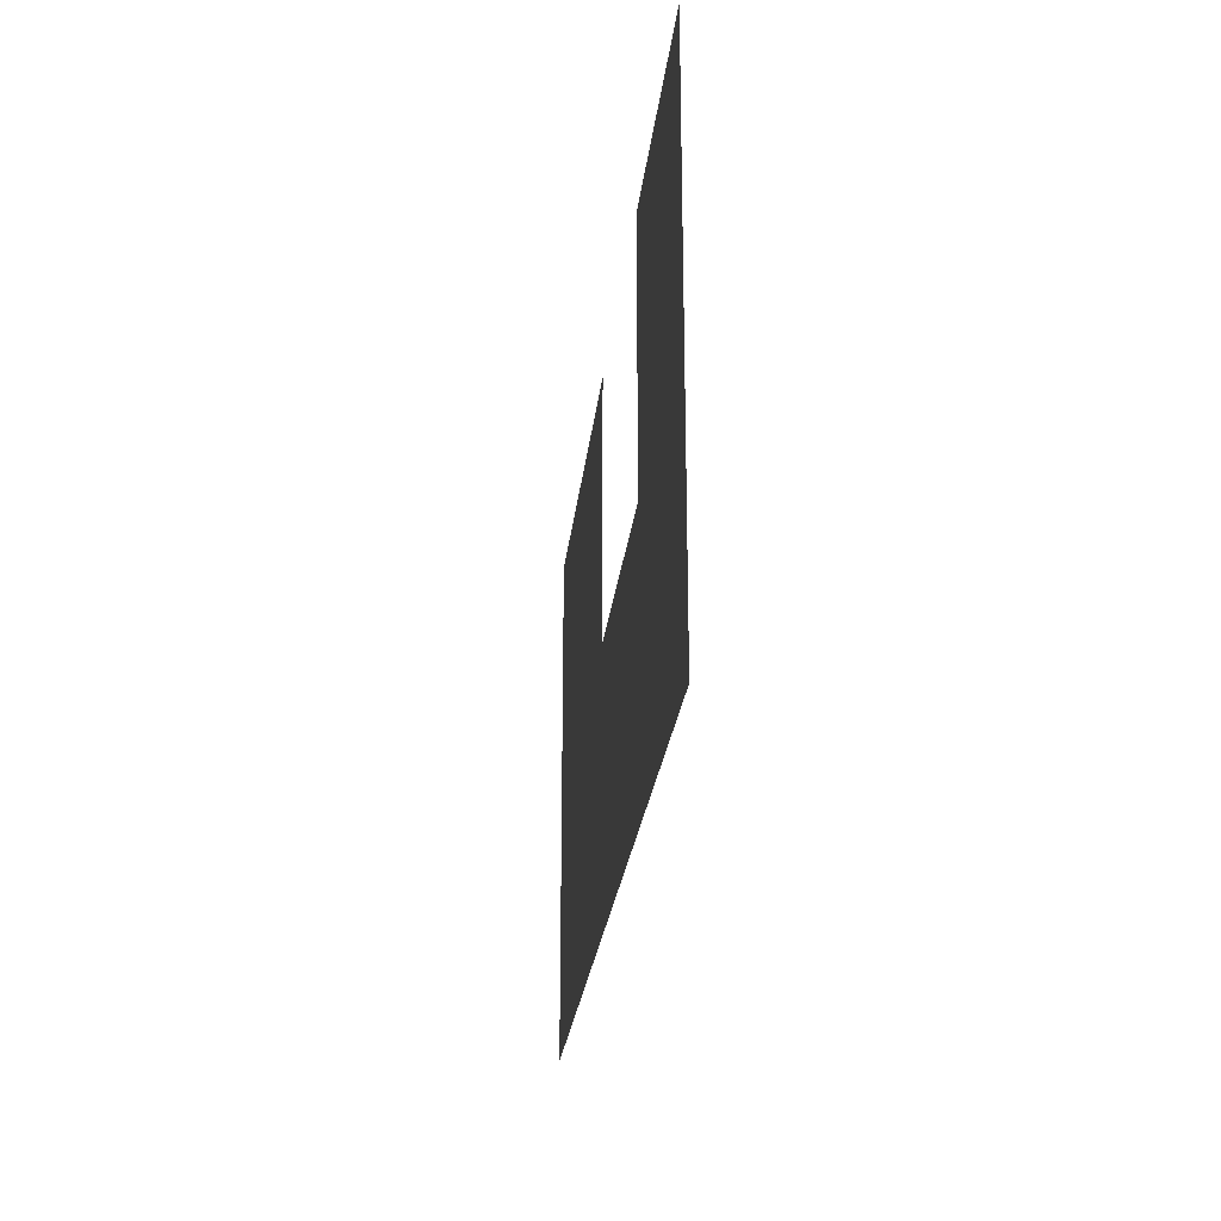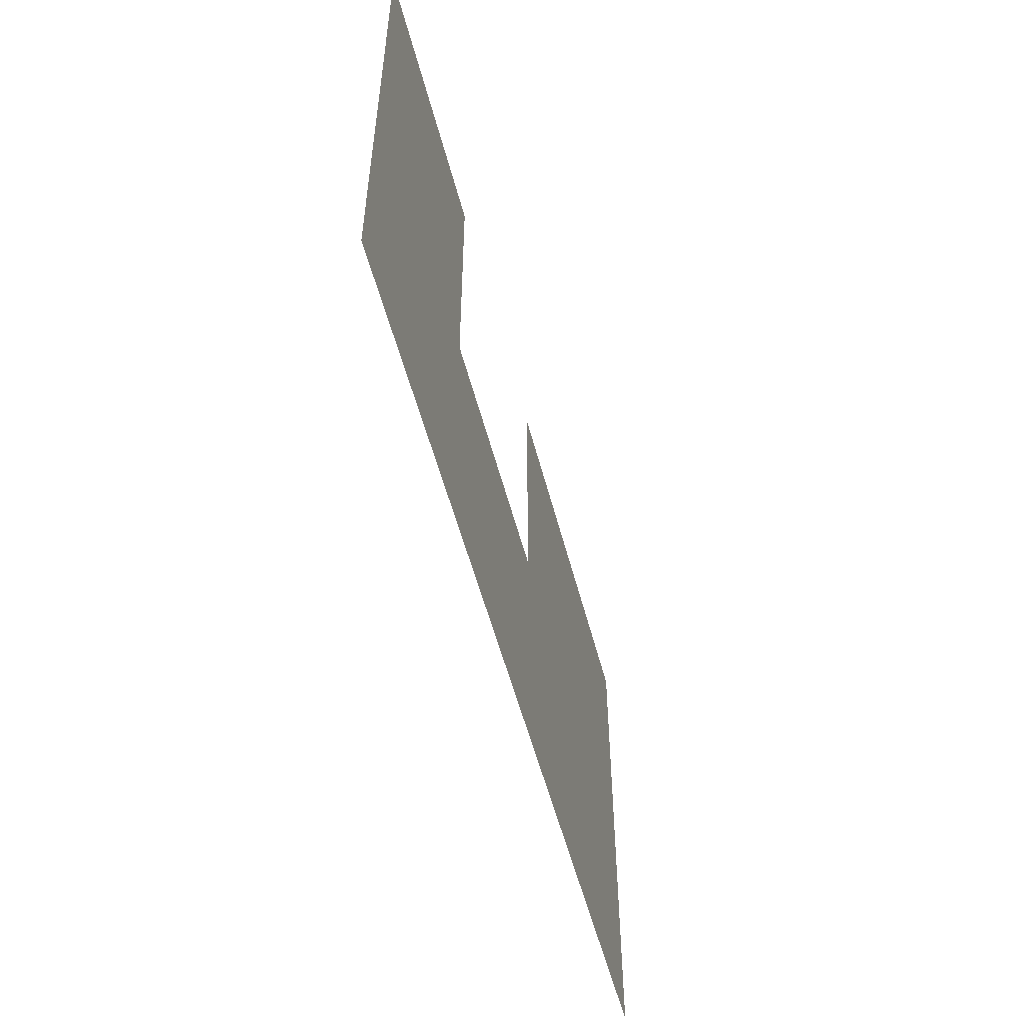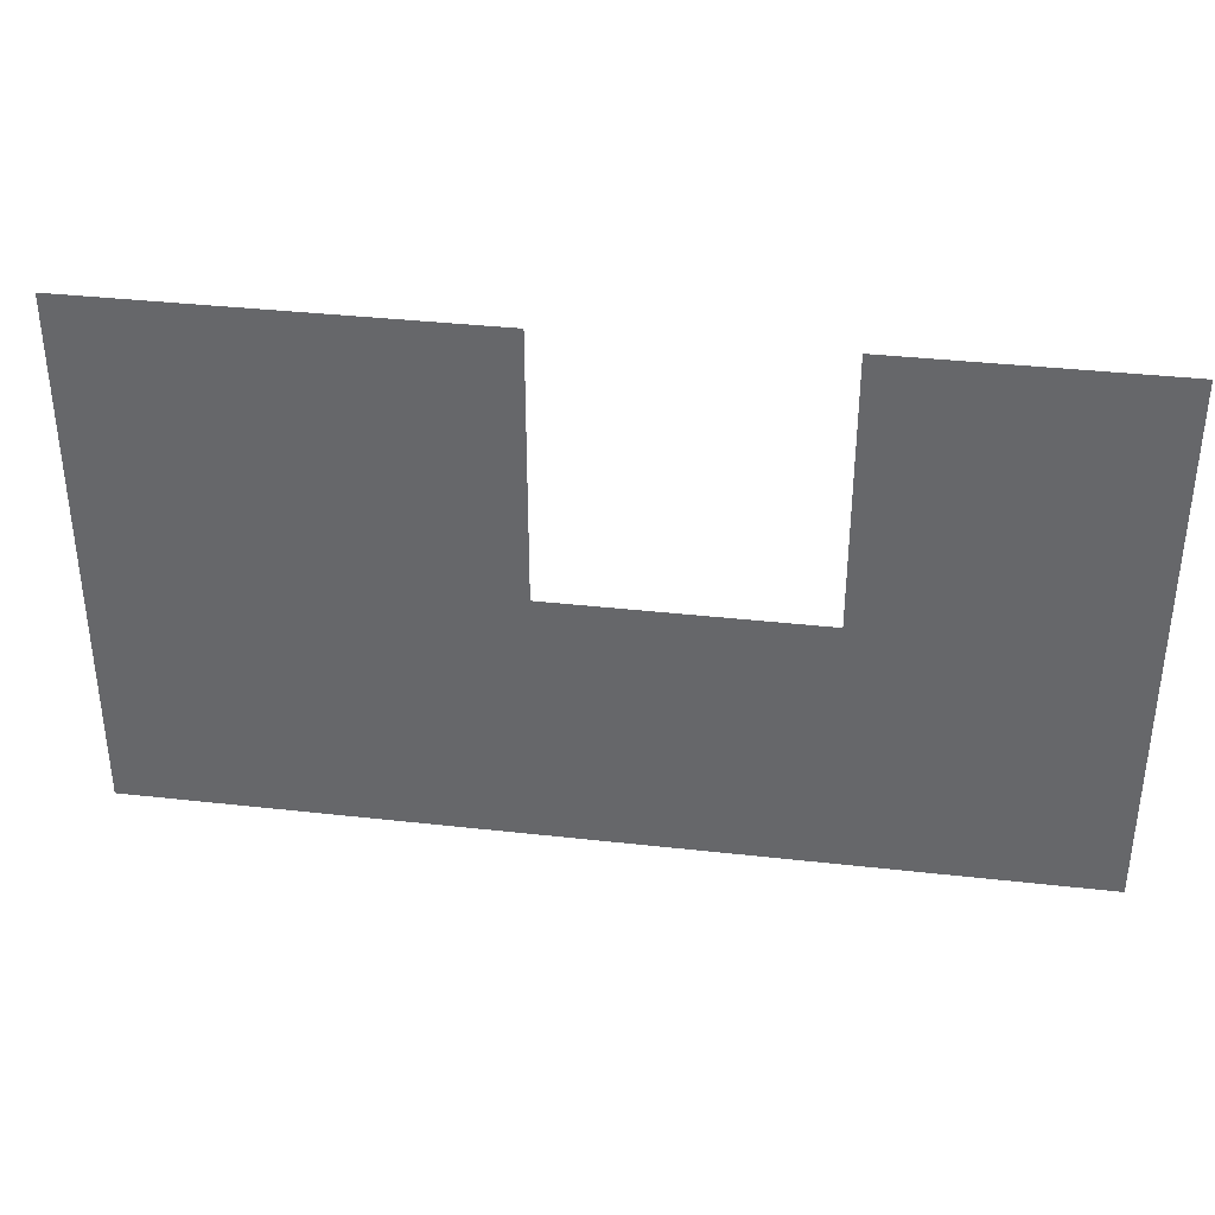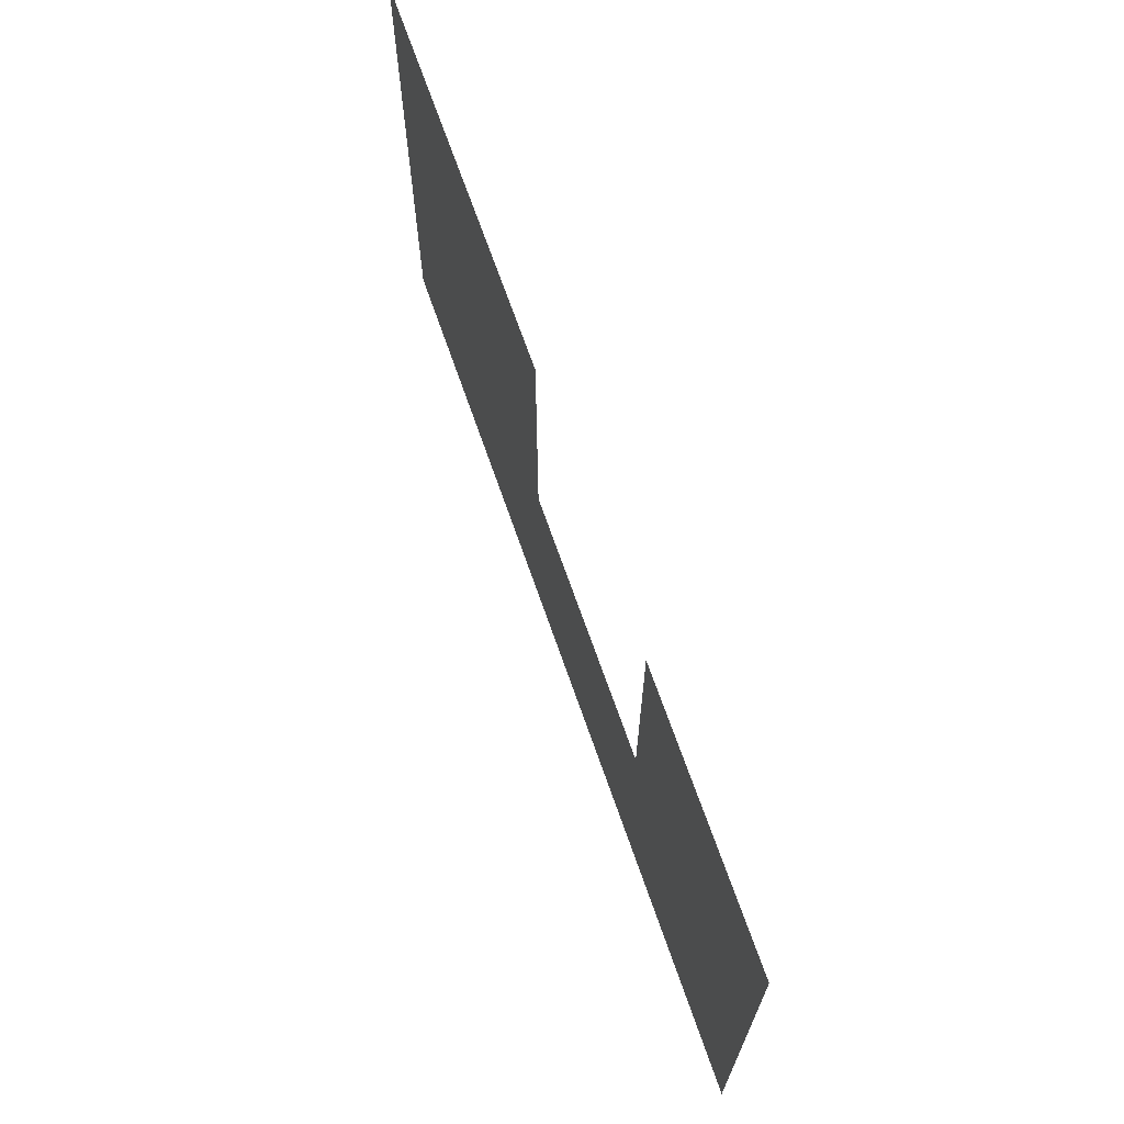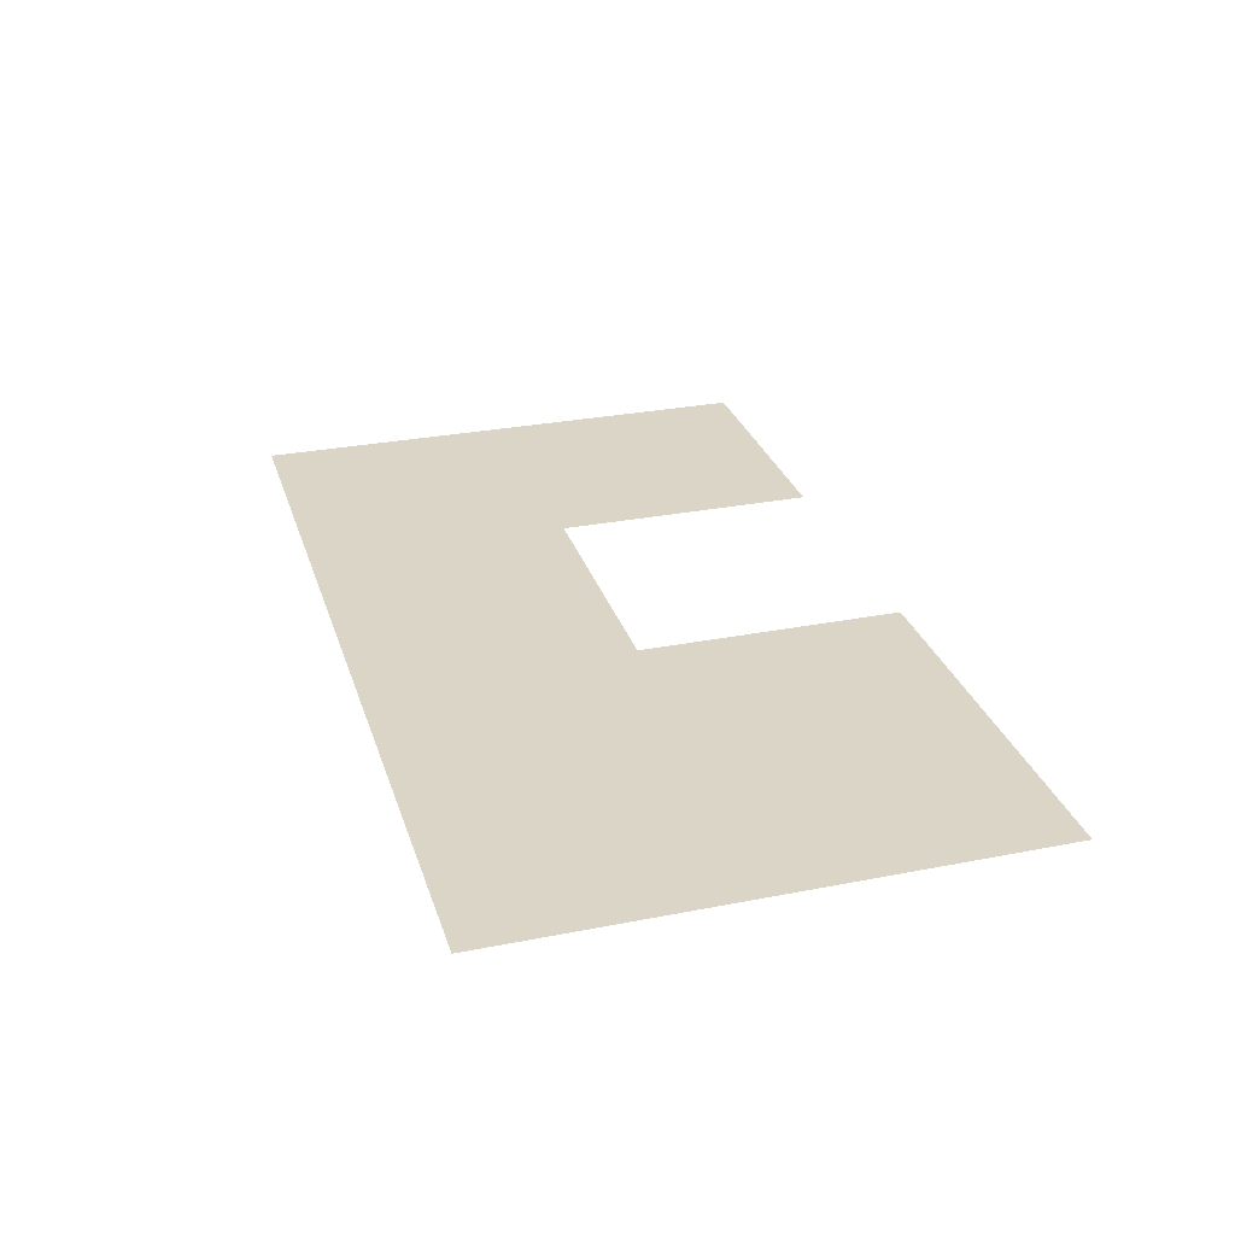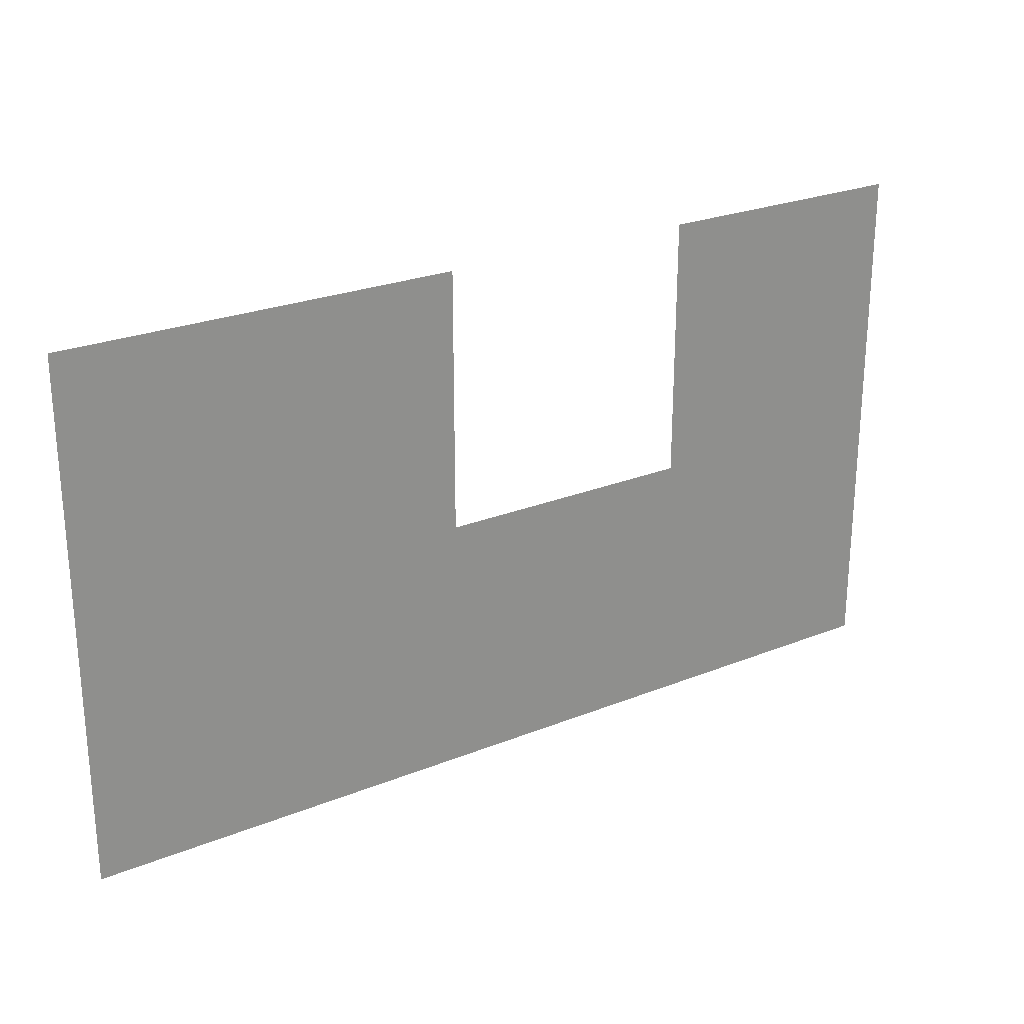
<metadata>
{"format":"obj","ext":"obj","renderer":"f3d","projection":"perspective","resolution":1024,"background":"white","views":[{"elev":-25.0,"azim":-96.1,"up":"+Y"},{"elev":-54.2,"azim":-75.5,"up":"+Y"},{"elev":36.6,"azim":-171.7,"up":"+Y"},{"elev":68.2,"azim":-109.1,"up":"+Y"},{"elev":29.0,"azim":73.7,"up":"+Z"},{"elev":25.1,"azim":146.9,"up":"+Y"}]}
</metadata>
<code>
v -192 -80 0
v -208 -80 0
v -208 -64 0
v -192 -64 0
v -176 -80 0
v -192 -80 0
v -192 -64 0
v -176 -64 0
v -128 -80 0
v -144 -80 0
v -144 -64 0
v -128 -64 0
v -112 -80 0
v -128 -80 0
v -128 -64 0
v -112 -64 0
v -96 -80 0
v -112 -80 0
v -112 -64 0
v -96 -64 0
v -192 -96 0
v -208 -96 0
v -208 -80 0
v -192 -80 0
v -176 -96 0
v -192 -96 0
v -192 -80 0
v -176 -80 0
v -128 -96 0
v -144 -96 0
v -144 -80 0
v -128 -80 0
v -112 -96 0
v -128 -96 0
v -128 -80 0
v -112 -80 0
v -96 -96 0
v -112 -96 0
v -112 -80 0
v -96 -80 0
v -192 -112 0
v -208 -112 0
v -208 -96 0
v -192 -96 0
v -176 -112 0
v -192 -112 0
v -192 -96 0
v -176 -96 0
v -160 -112 0
v -176 -112 0
v -176 -96 0
v -160 -96 0
v -144 -112 0
v -160 -112 0
v -160 -96 0
v -144 -96 0
v -128 -112 0
v -144 -112 0
v -144 -96 0
v -128 -96 0
v -112 -112 0
v -128 -112 0
v -128 -96 0
v -112 -96 0
v -96 -112 0
v -112 -112 0
v -112 -96 0
v -96 -96 0
v -192 -128 0
v -208 -128 0
v -208 -112 0
v -192 -112 0
v -176 -128 0
v -192 -128 0
v -192 -112 0
v -176 -112 0
v -160 -128 0
v -176 -128 0
v -176 -112 0
v -160 -112 0
v -144 -128 0
v -160 -128 0
v -160 -112 0
v -144 -112 0
v -128 -128 0
v -144 -128 0
v -144 -112 0
v -128 -112 0
v -112 -128 0
v -128 -128 0
v -128 -112 0
v -112 -112 0
v -96 -128 0
v -112 -128 0
v -112 -112 0
v -96 -112 0
g Village_mesh_0100
f 1 2 3 4
f 5 6 7 8
f 9 10 11 12
f 13 14 15 16
f 17 18 19 20
f 21 22 23 24
f 25 26 27 28
f 29 30 31 32
f 33 34 35 36
f 37 38 39 40
f 41 42 43 44
f 45 46 47 48
f 49 50 51 52
f 53 54 55 56
f 57 58 59 60
f 61 62 63 64
f 65 66 67 68
f 69 70 71 72
f 73 74 75 76
f 77 78 79 80
f 81 82 83 84
f 85 86 87 88
f 89 90 91 92
f 93 94 95 96

</code>
